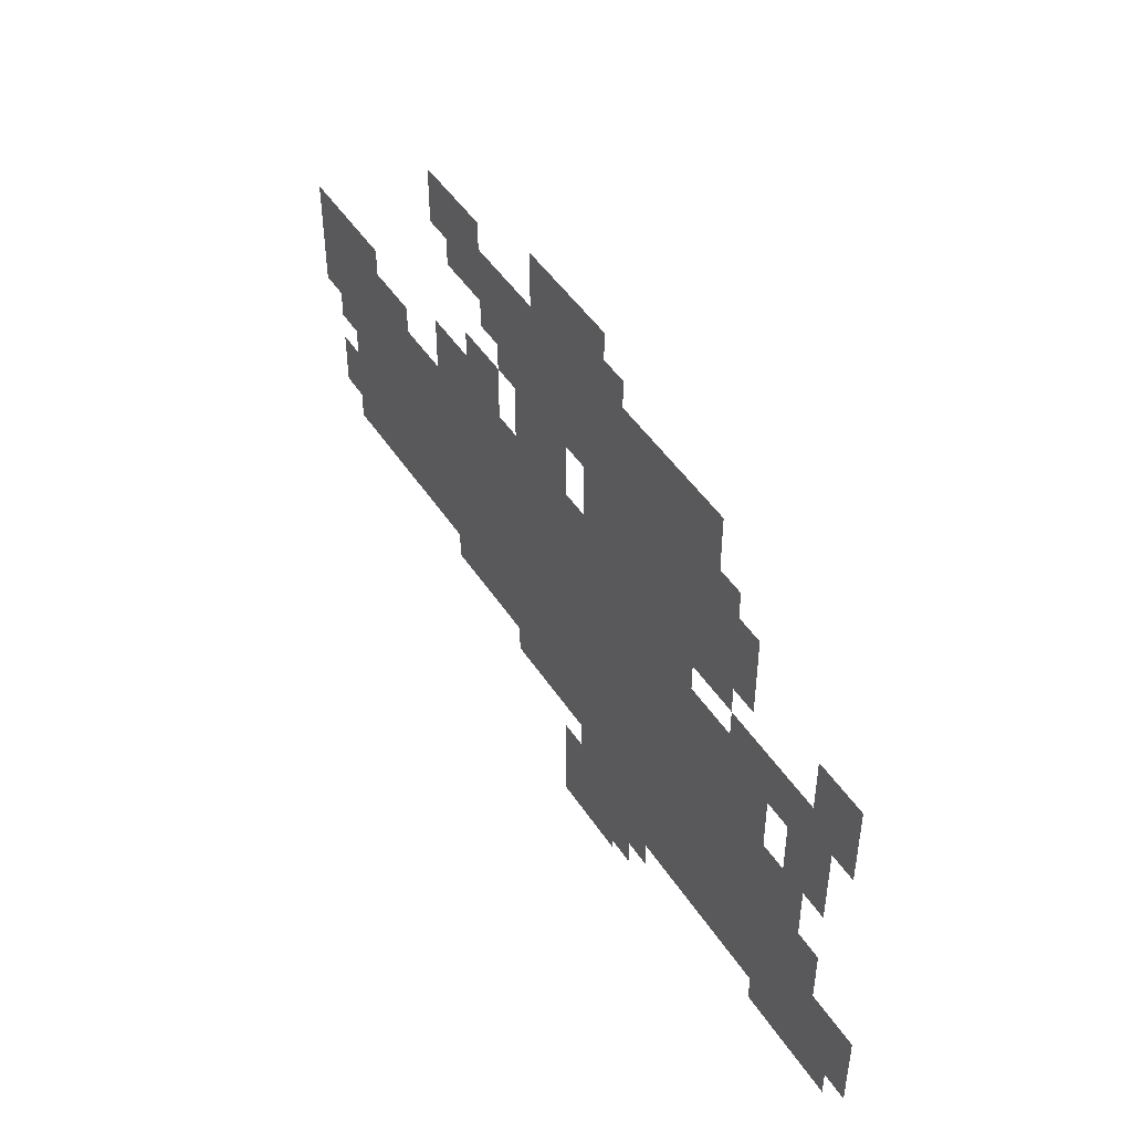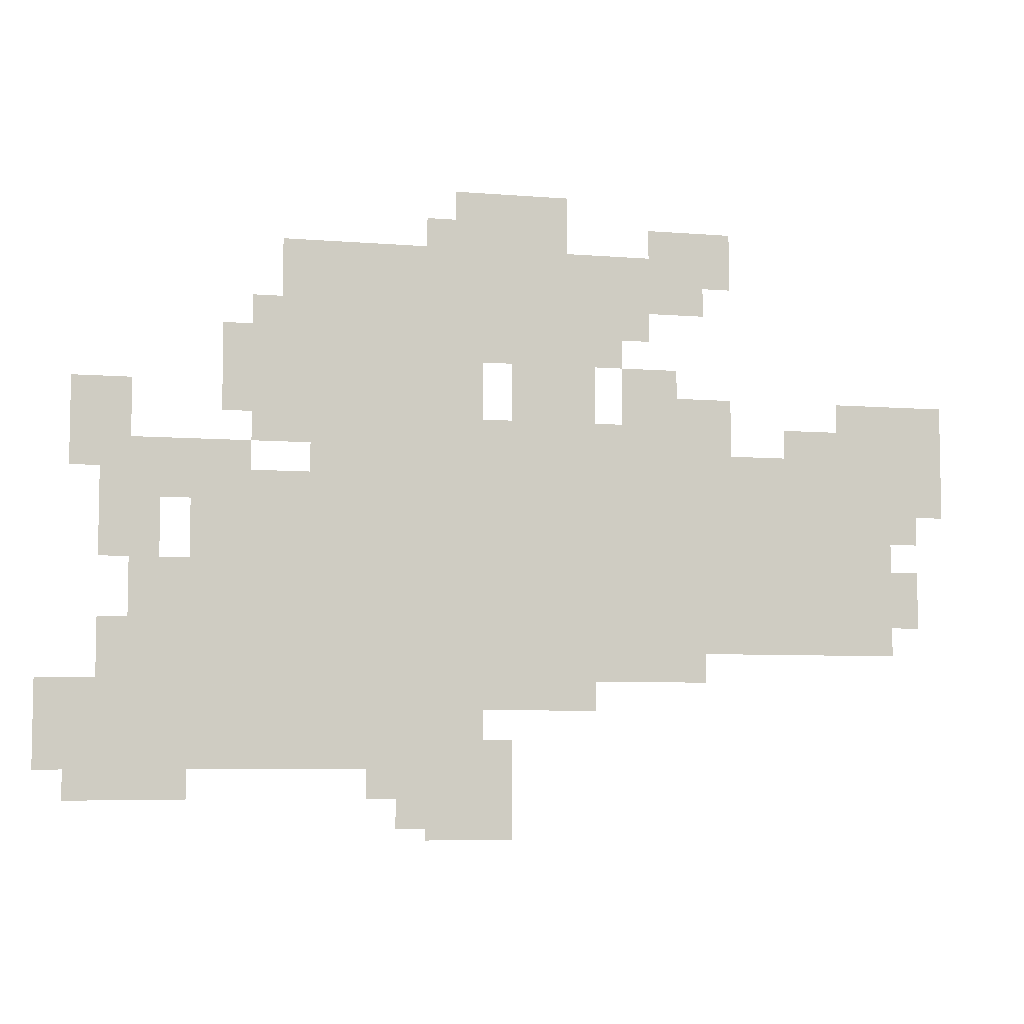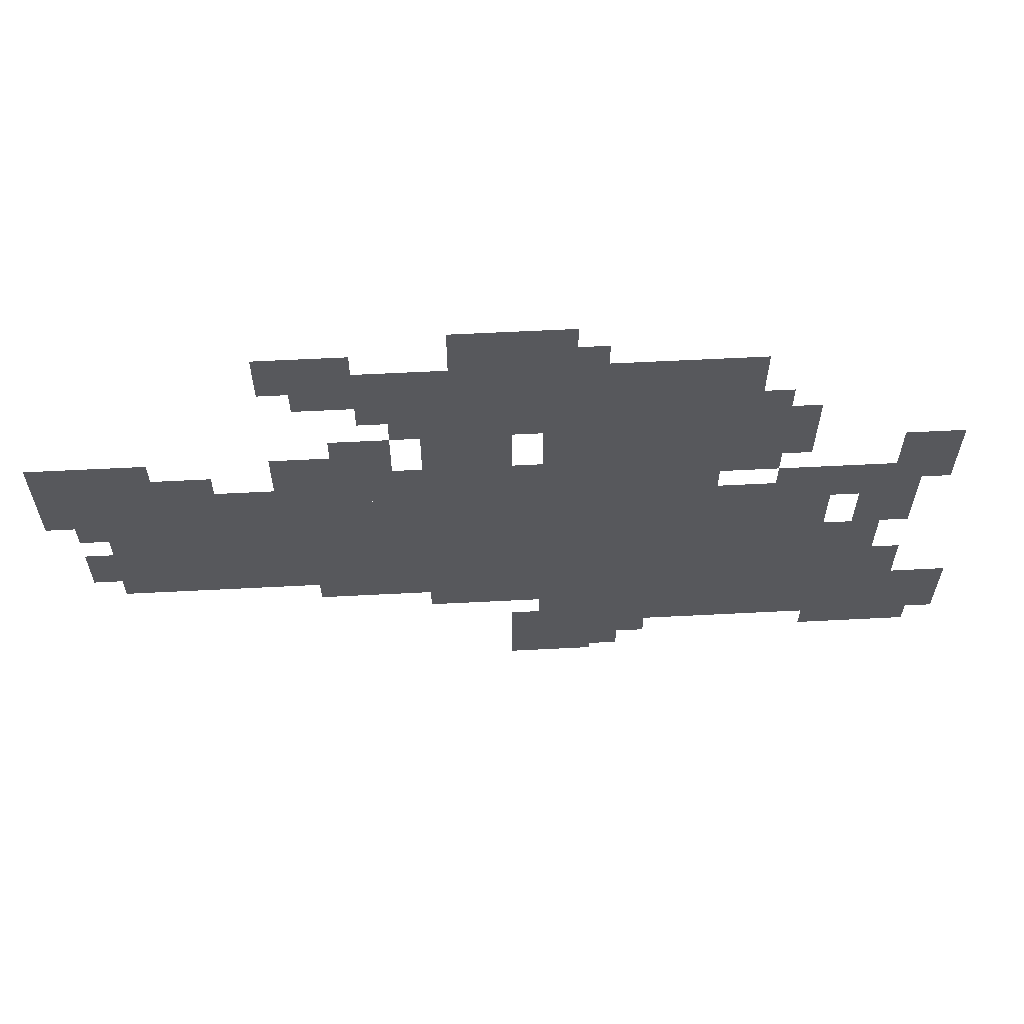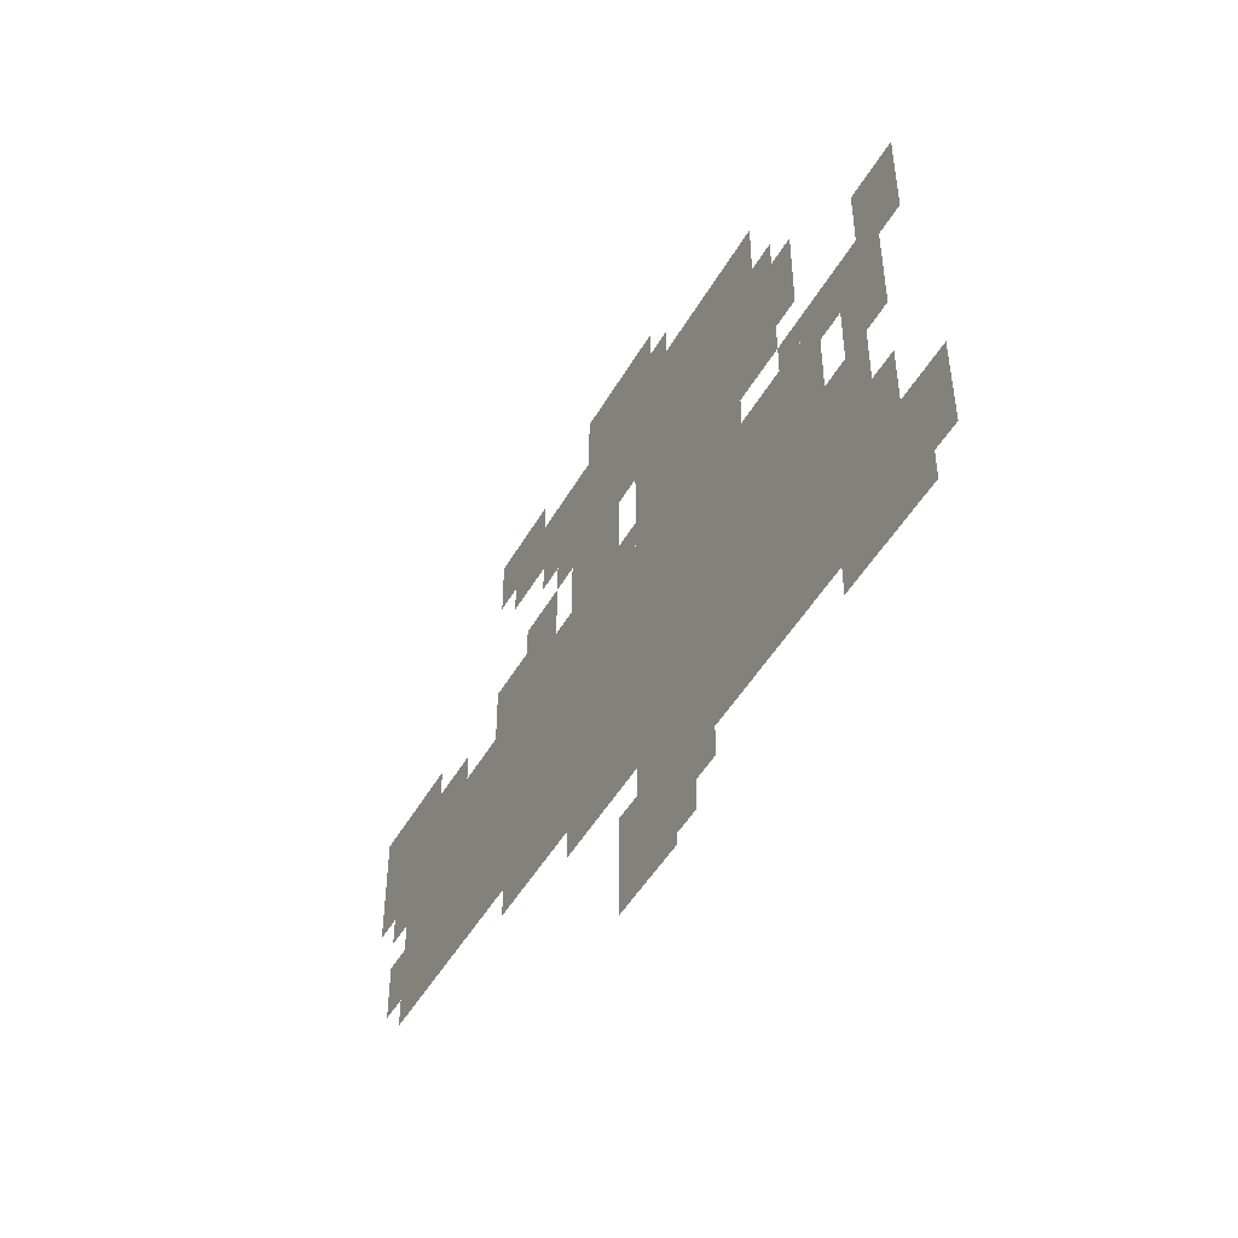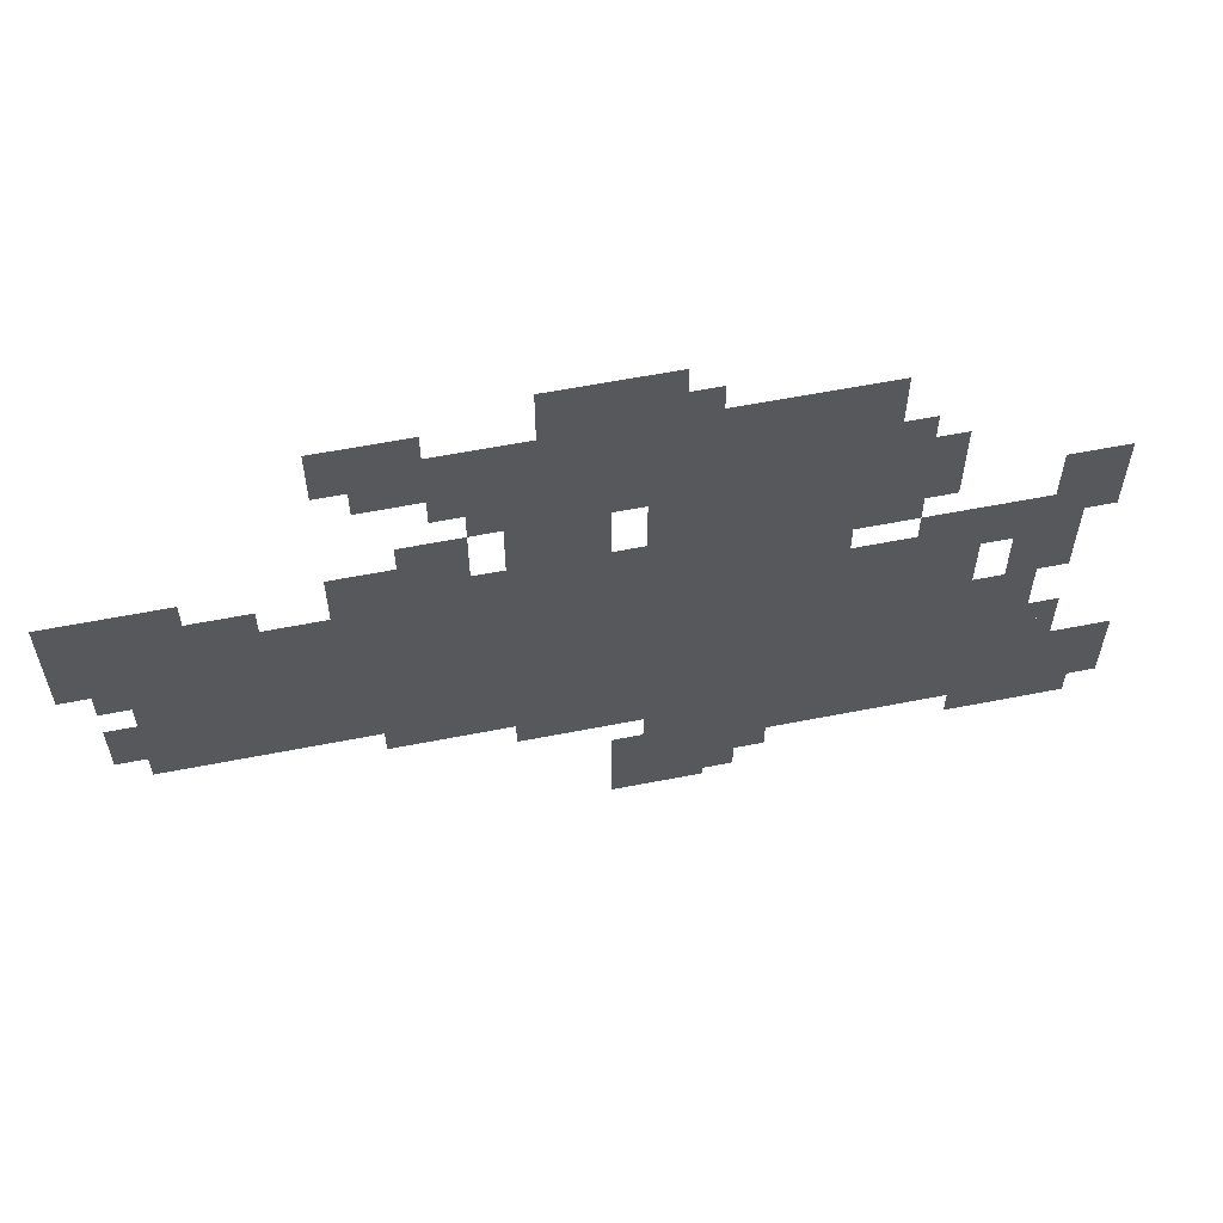
<metadata>
{"format":"obj","ext":"obj","renderer":"f3d","projection":"perspective","resolution":1024,"background":"white","views":[{"elev":47.0,"azim":-121.4,"up":"+Y"},{"elev":-6.6,"azim":-13.5,"up":"+Y"},{"elev":61.1,"azim":177.0,"up":"+Y"},{"elev":-47.7,"azim":-118.5,"up":"+Y"},{"elev":58.8,"azim":168.5,"up":"+Y"}]}
</metadata>
<code>
g i19-mesh
v -64 204 0
v -64 396 0
v -480 396 0
v -480 204 0
v -480 204 0
v -480 396 0
v -864 396 0
v -864 204 0
v -544 428 0
v -544 652 0
v -768 652 0
v -768 428 0
v -544 76 0
v -544 204 0
v -768 204 0
v -768 76 0
v -768 76 0
v -768 204 0
v -960 204 0
v -960 76 0
v -416 396 0
v -416 524 0
v -512 524 0
v -512 396 0
v -416 524 0
v -416 652 0
v -512 652 0
v -512 524 0
v -512 0 0
v -512 76 0
v -608 76 0
v -608 0 0
v -288 588 0
v -288 652 0
v -416 652 0
v -416 588 0
v 0 428 0
v 0 492 0
v -128 492 0
v -128 428 0
v -256 428 0
v -256 492 0
v -384 492 0
v -384 428 0
v -448 652 0
v -448 716 0
v -576 716 0
v -576 652 0
v 0 396 0
v 0 428 0
v -224 428 0
v -224 396 0
v -768 460 0
v -768 556 0
v -832 556 0
v -832 460 0
v -960 76 0
v -960 172 0
v -1023 172 0
v -1023 76 0
v -224 396 0
v -224 428 0
v -416 428 0
v -416 396 0
v -896 300 0
v -896 428 0
v -928 428 0
v -928 300 0
v -416 172 0
v -416 204 0
v -544 204 0
v -544 172 0
v -512 396 0
v -512 428 0
v -640 428 0
v -640 396 0
v -288 172 0
v -288 204 0
v -416 204 0
v -416 172 0
v -928 300 0
v -928 396 0
v -960 396 0
v -960 300 0
v -928 396 0
v -928 492 0
v -960 492 0
v -960 396 0
v -640 396 0
v -640 428 0
v -736 428 0
v -736 396 0
v -896 204 0
v -896 300 0
v -928 300 0
v -928 204 0
v -352 556 0
v -352 588 0
v -416 588 0
v -416 556 0
v -320 492 0
v -320 524 0
v -384 524 0
v -384 492 0
v -800 396 0
v -800 428 0
v -864 428 0
v -864 396 0
v -864 236 0
v -864 300 0
v -896 300 0
v -896 236 0
v -32 236 0
v -32 300 0
v -64 300 0
v -64 236 0
v -608 12 0
v -608 76 0
v -640 76 0
v -640 12 0
v -128 428 0
v -128 460 0
v -192 460 0
v -192 428 0
v 0 364 0
v 0 396 0
v -64 396 0
v -64 364 0
v -960 428 0
v -960 492 0
v -992 492 0
v -992 428 0
v -864 44 0
v -864 76 0
v -928 76 0
v -928 44 0
v -928 44 0
v -928 76 0
v -992 76 0
v -992 44 0
v -416 140 0
v -416 172 0
v -480 172 0
v -480 140 0
v -512 588 0
v -512 652 0
v -544 652 0
v -544 588 0
v -512 524 0
v -512 588 0
v -544 588 0
v -544 524 0
v -256 652 0
v -256 684 0
v -320 684 0
v -320 652 0
v -480 140 0
v -480 172 0
v -544 172 0
v -544 140 0
v -384 428 0
v -384 460 0
v -416 460 0
v -416 428 0
v -768 428 0
v -768 460 0
v -800 460 0
v -800 428 0
v -864 364 0
v -864 396 0
v -896 396 0
v -896 364 0
v -512 428 0
v -512 460 0
v -544 460 0
v -544 428 0
v -928 204 0
v -928 236 0
v -960 236 0
v -960 204 0
v -512 76 0
v -512 108 0
v -544 108 0
v -544 76 0
v -640 44 0
v -640 76 0
v -672 76 0
v -672 44 0
v -32 332 0
v -32 364 0
v -64 364 0
v -64 332 0
v -864 396 0
v -864 428 0
v -896 428 0
v -896 396 0
v -864 204 0
v -864 236 0
v -896 236 0
v -896 204 0
v -960 396 0
v -960 428 0
v -992 428 0
v -992 396 0
v -320 652 0
v -320 684 0
v -352 684 0
v -352 652 0
v -768 556 0
v -768 588 0
v -800 588 0
v -800 556 0
v -384 524 0
v -384 556 0
v -416 556 0
v -416 524 0
v -576 652 0
v -576 684 0
v -608 684 0
v -608 652 0
v -256 620 0
v -256 652 0
v -288 652 0
v -288 620 0
g i19-mesh_0
f 3 2 1
f 1 4 3
f 7 6 5
f 5 8 7
f 11 10 9
f 9 12 11
f 15 14 13
f 13 16 15
f 19 18 17
f 17 20 19
f 23 22 21
f 21 24 23
f 27 26 25
f 25 28 27
f 31 30 29
f 29 32 31
f 35 34 33
f 33 36 35
f 39 38 37
f 37 40 39
f 43 42 41
f 41 44 43
f 47 46 45
f 45 48 47
f 51 50 49
f 49 52 51
f 55 54 53
f 53 56 55
f 59 58 57
f 57 60 59
f 63 62 61
f 61 64 63
f 67 66 65
f 65 68 67
f 71 70 69
f 69 72 71
f 75 74 73
f 73 76 75
f 79 78 77
f 77 80 79
f 83 82 81
f 81 84 83
f 87 86 85
f 85 88 87
f 91 90 89
f 89 92 91
f 95 94 93
f 93 96 95
f 99 98 97
f 97 100 99
f 103 102 101
f 101 104 103
f 107 106 105
f 105 108 107
f 111 110 109
f 109 112 111
f 115 114 113
f 113 116 115
f 119 118 117
f 117 120 119
f 123 122 121
f 121 124 123
f 127 126 125
f 125 128 127
f 131 130 129
f 129 132 131
f 135 134 133
f 133 136 135
f 139 138 137
f 137 140 139
f 143 142 141
f 141 144 143
f 147 146 145
f 145 148 147
f 151 150 149
f 149 152 151
f 155 154 153
f 153 156 155
f 159 158 157
f 157 160 159
f 163 162 161
f 161 164 163
f 167 166 165
f 165 168 167
f 171 170 169
f 169 172 171
f 175 174 173
f 173 176 175
f 179 178 177
f 177 180 179
f 183 182 181
f 181 184 183
f 187 186 185
f 185 188 187
f 191 190 189
f 189 192 191
f 195 194 193
f 193 196 195
f 199 198 197
f 197 200 199
f 203 202 201
f 201 204 203
f 207 206 205
f 205 208 207
f 211 210 209
f 209 212 211
f 215 214 213
f 213 216 215
f 219 218 217
f 217 220 219
f 223 222 221
f 221 224 223

</code>
